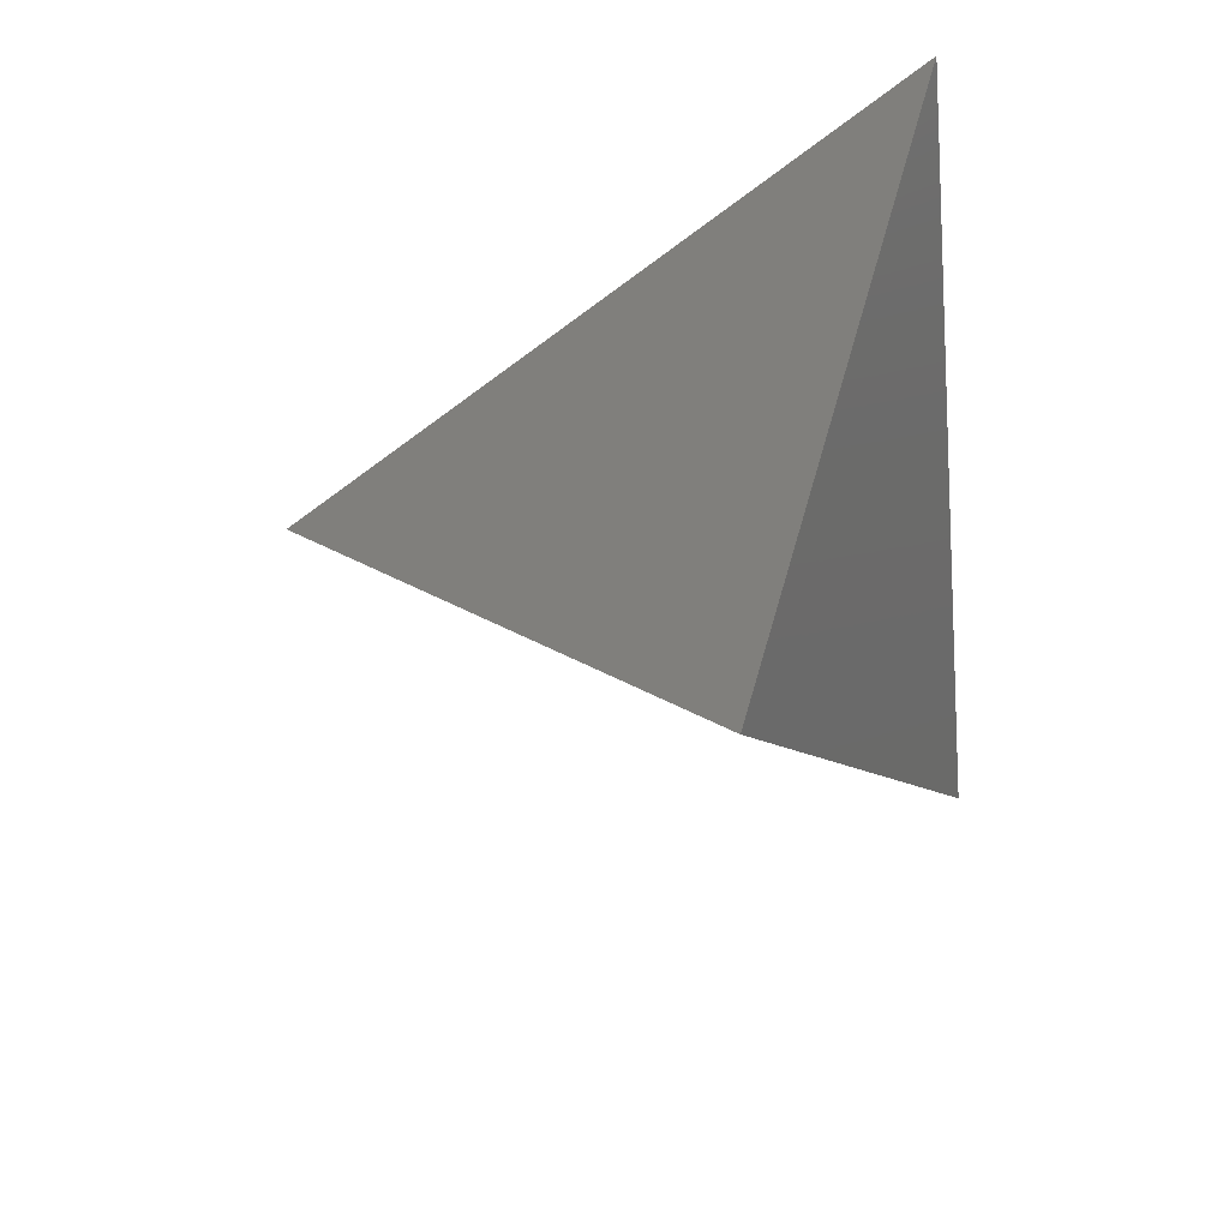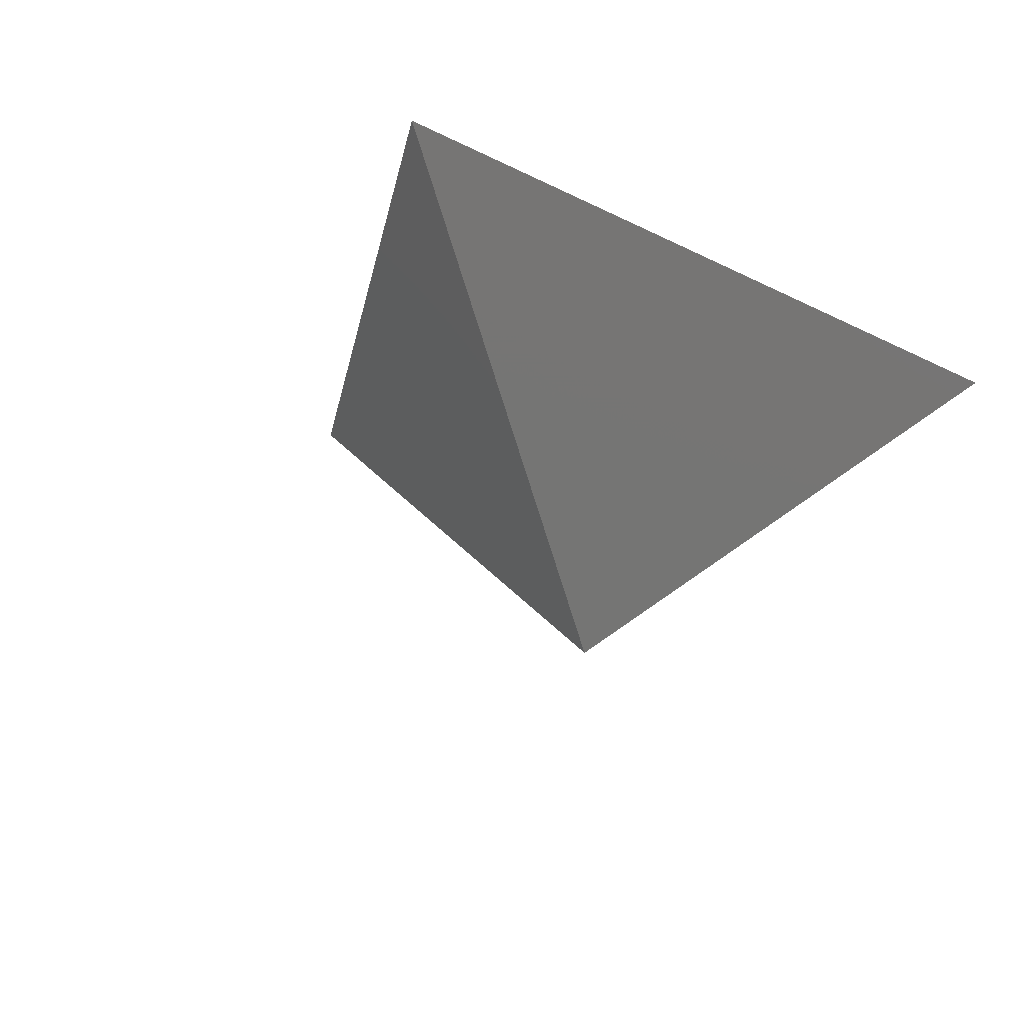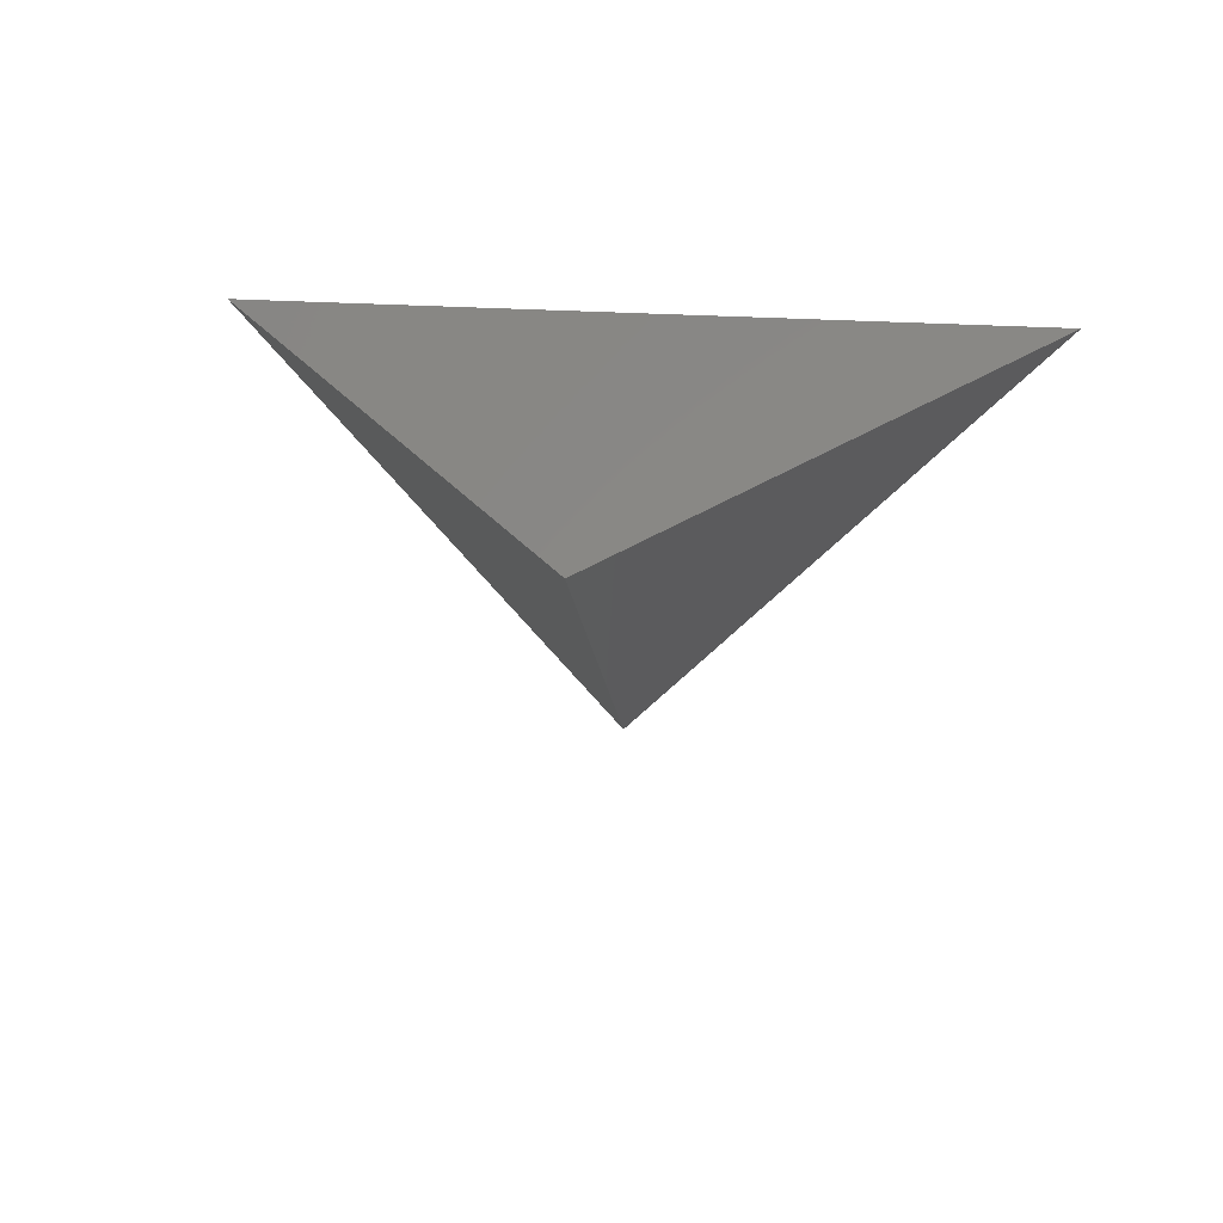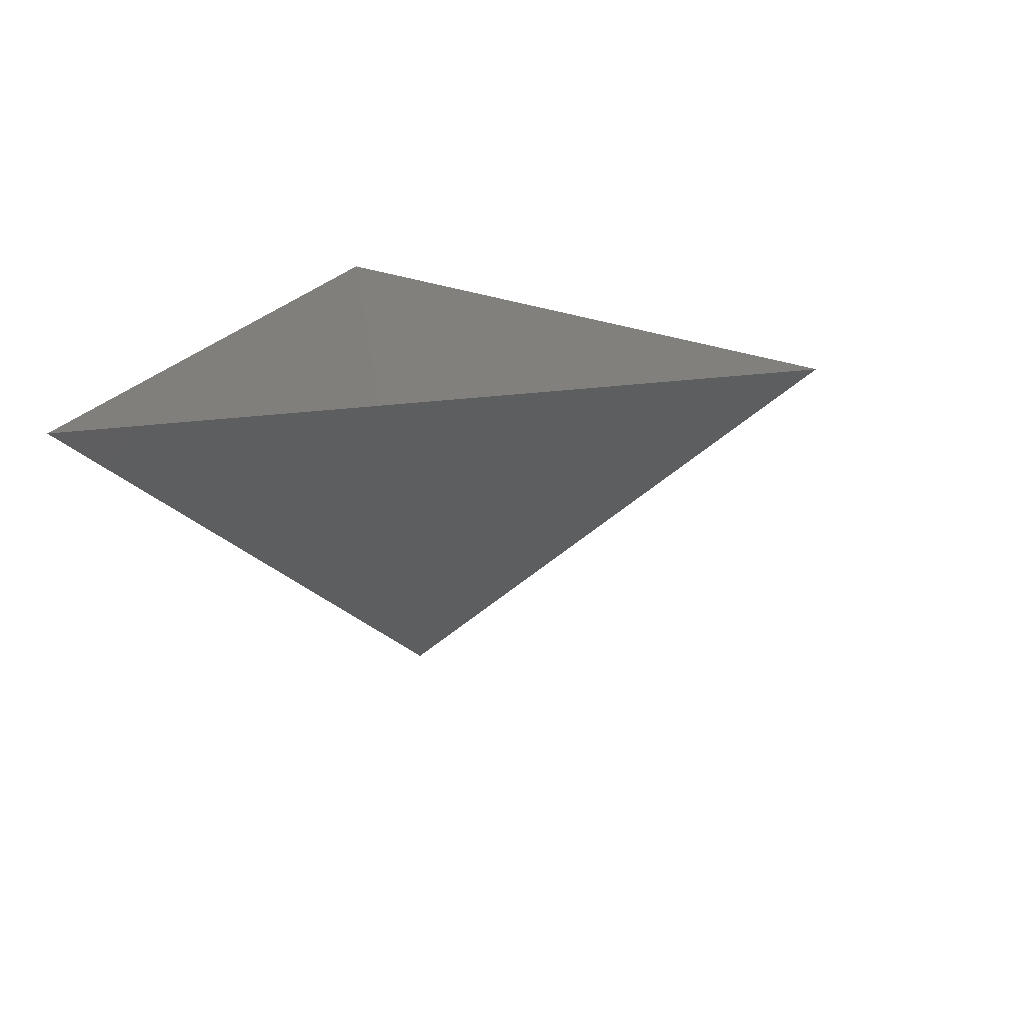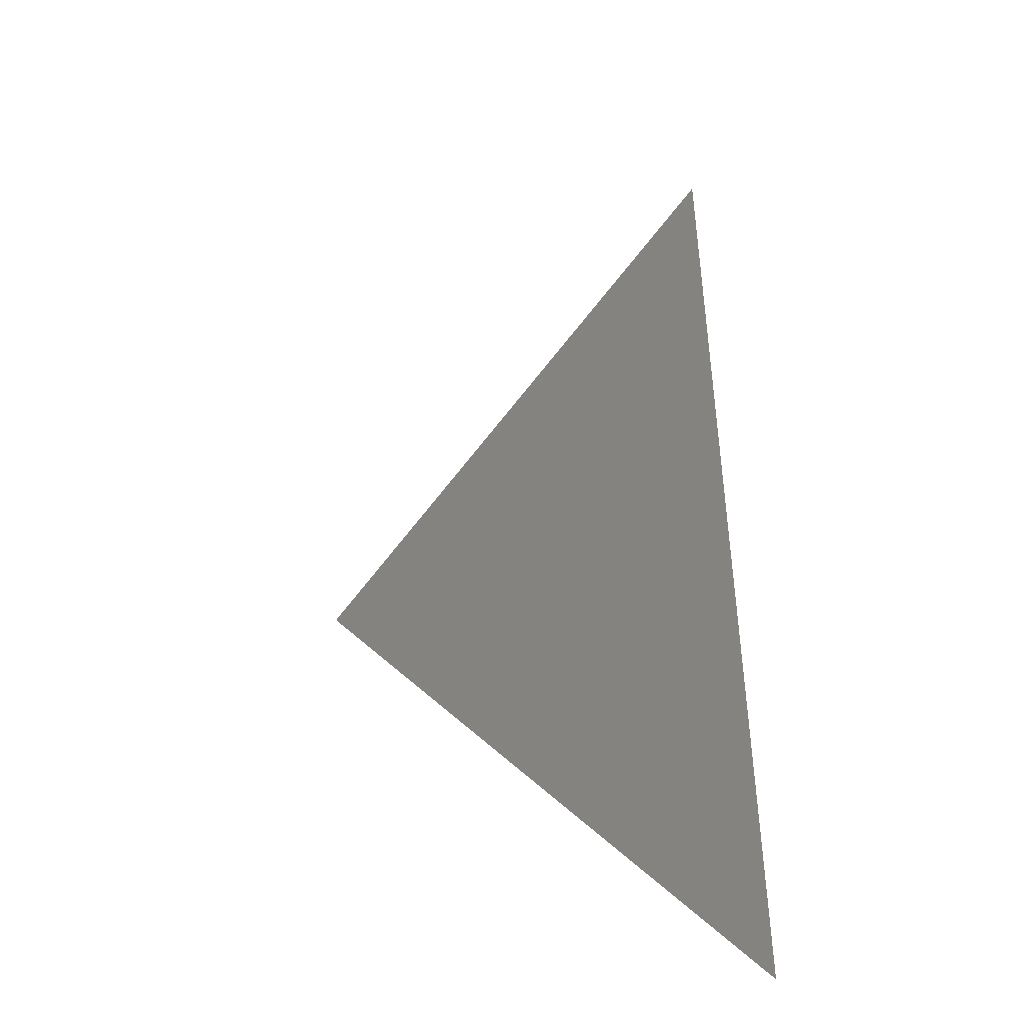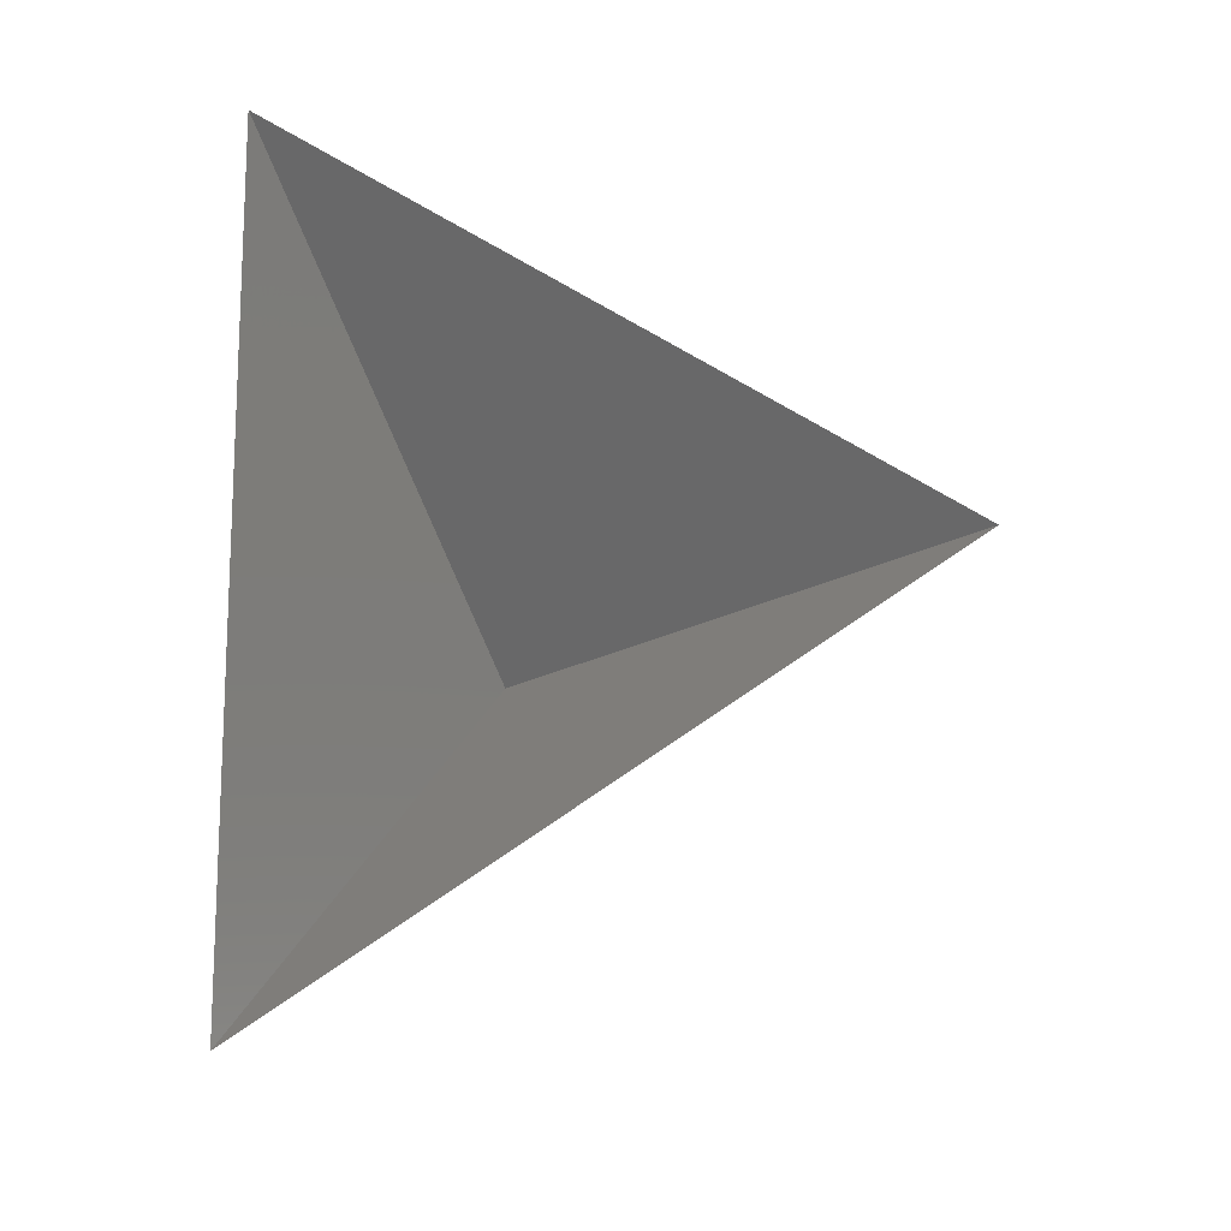
<metadata>
{"format":"stl","ext":"stl","renderer":"f3d","projection":"perspective","resolution":1024,"background":"white","views":[{"elev":-51.7,"azim":-83.7,"up":"+Z"},{"elev":-18.8,"azim":-43.8,"up":"+Z"},{"elev":25.3,"azim":-173.7,"up":"+Z"},{"elev":17.4,"azim":104.7,"up":"+Z"},{"elev":12.2,"azim":-96.5,"up":"+Y"},{"elev":67.4,"azim":88.6,"up":"+Z"}]}
</metadata>
<code>
# stl→obj: 4 verts, 3 faces
v -5 -17 26.68
v 7 -17 26.68
v 1 -14 21.68
v 1 -8 26.68
f 1 2 3
f 2 4 3
f 4 1 3

</code>
